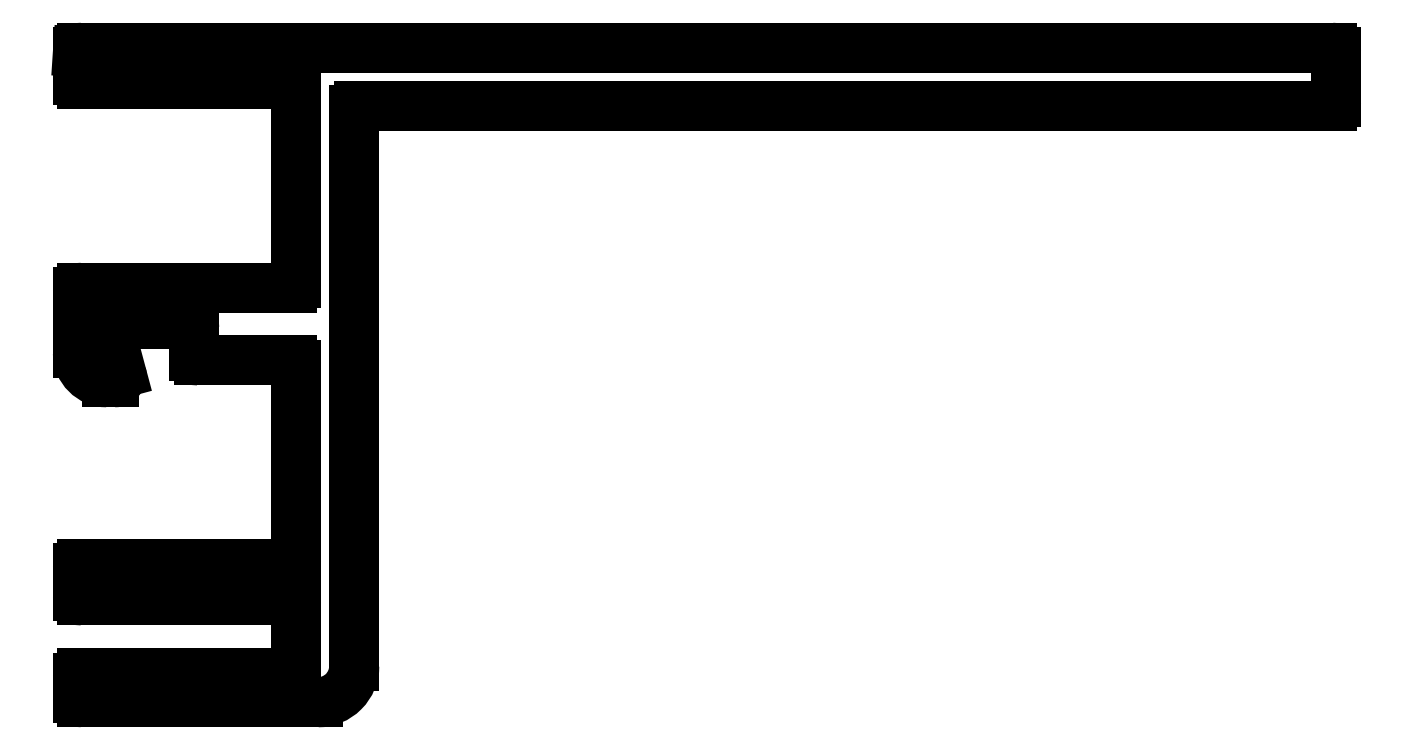
<metadata>
{"format":"dxf","ext":"dxf","renderer":"ezdxf+matplotlib","layout":"modelspace","background":"white","min_lineweight":24,"dpi":150}
</metadata>
<code>
0
SECTION
2
ENTITIES
0
LINE
8
0
10
728.3
20
2268
30
0
11
642.4
21
2268
31
0
0
ARC
8
0
10
642.4
20
2267
30
0
40
0.3
50
90
51
172.5
0
LINE
8
0
10
642.1
20
2268
30
0
11
642.1
21
2267
31
0
0
LINE
8
0
10
642.1
20
2267
30
0
11
642.1
21
2266
31
0
0
ARC
8
0
10
642.4
20
2266
30
0
40
0.3
50
180
51
270
0
LINE
8
0
10
642.4
20
2265
30
0
11
656.8
21
2265
31
0
0
ARC
8
0
10
656.8
20
2265
30
0
40
0.3
50
0.002331
51
90
0
LINE
8
0
10
657.1
20
2265
30
0
11
657.1
21
2252
31
0
0
ARC
8
0
10
656.8
20
2252
30
0
40
0.3
50
270
51
360
0
LINE
8
0
10
656.8
20
2251
30
0
11
642.4
21
2251
31
0
0
ARC
8
0
10
642.4
20
2251
30
0
40
0.3
50
90
51
180
0
LINE
8
0
10
642.1
20
2251
30
0
11
642.1
21
2247
31
0
0
ARC
8
0
10
644.1
20
2247
30
0
40
2
50
180
51
270
0
LINE
8
0
10
644.1
20
2245
30
0
11
644.6
21
2245
31
0
0
ARC
8
0
10
644.6
20
2245
30
0
40
0.5
50
270
51
15
0
LINE
8
0
10
645.1
20
2245
30
0
11
644.3
21
2248
31
0
0
ARC
8
0
10
644.5
20
2248
30
0
40
0.3
50
90.01
51
195
0
LINE
8
0
10
644.5
20
2249
30
0
11
649.8
21
2249
31
0
0
ARC
8
0
10
649.8
20
2248
30
0
40
0.3
50
0.002331
51
90
0
LINE
8
0
10
650.1
20
2248
30
0
11
650.1
21
2247
31
0
0
ARC
8
0
10
650.4
20
2247
30
0
40
0.3
50
180
51
270
0
LINE
8
0
10
650.4
20
2246
30
0
11
656.8
21
2246
31
0
0
ARC
8
0
10
656.8
20
2246
30
0
40
0.3
50
0.002331
51
90
0
LINE
8
0
10
657.1
20
2246
30
0
11
657.1
21
2233
31
0
0
ARC
8
0
10
656.8
20
2233
30
0
40
0.3
50
270
51
360
0
LINE
8
0
10
656.8
20
2232
30
0
11
642.4
21
2232
31
0
0
ARC
8
0
10
642.4
20
2232
30
0
40
0.3
50
90
51
180
0
LINE
8
0
10
642.1
20
2232
30
0
11
642.1
21
2230
31
0
0
ARC
8
0
10
642.4
20
2230
30
0
40
0.3
50
180
51
270
0
LINE
8
0
10
642.4
20
2230
30
0
11
656.8
21
2230
31
0
0
ARC
8
0
10
656.8
20
2229
30
0
40
0.3
50
0.002331
51
90
0
LINE
8
0
10
657.1
20
2229
30
0
11
657.1
21
2225
31
0
0
ARC
8
0
10
656.8
20
2225
30
0
40
0.3
50
270
51
360
0
LINE
8
0
10
656.8
20
2225
30
0
11
642.4
21
2225
31
0
0
ARC
8
0
10
642.4
20
2224
30
0
40
0.3
50
90
51
180
0
LINE
8
0
10
642.1
20
2224
30
0
11
642.1
21
2223
31
0
0
ARC
8
0
10
642.4
20
2223
30
0
40
0.3
50
180
51
270
0
LINE
8
0
10
642.4
20
2223
30
0
11
658.6
21
2223
31
0
0
ARC
8
0
10
658.6
20
2225
30
0
40
2.5
50
270
51
6.045e-10
0
LINE
8
0
10
661.1
20
2225
30
0
11
661.1
21
2263
31
0
0
ARC
8
0
10
661.4
20
2263
30
0
40
0.3
50
90
51
180
0
LINE
8
0
10
661.4
20
2264
30
0
11
728.3
21
2264
31
0
0
ARC
8
0
10
728.3
20
2264
30
0
40
0.3
50
270
51
8.685e-10
0
LINE
8
0
10
728.6
20
2264
30
0
11
728.6
21
2267
31
0
0
ARC
8
0
10
728.3
20
2267
30
0
40
0.3
50
0.002331
51
90
0
ENDSEC
0
EOF

</code>
